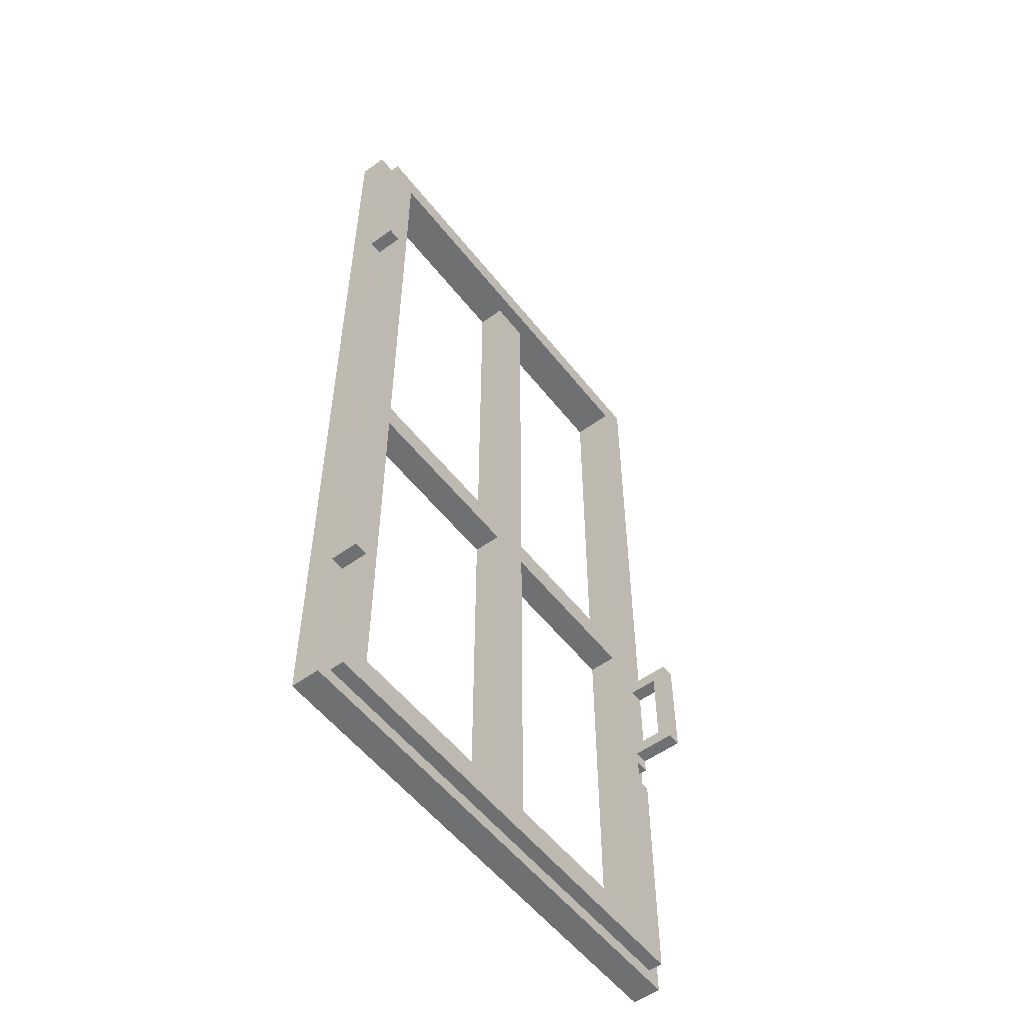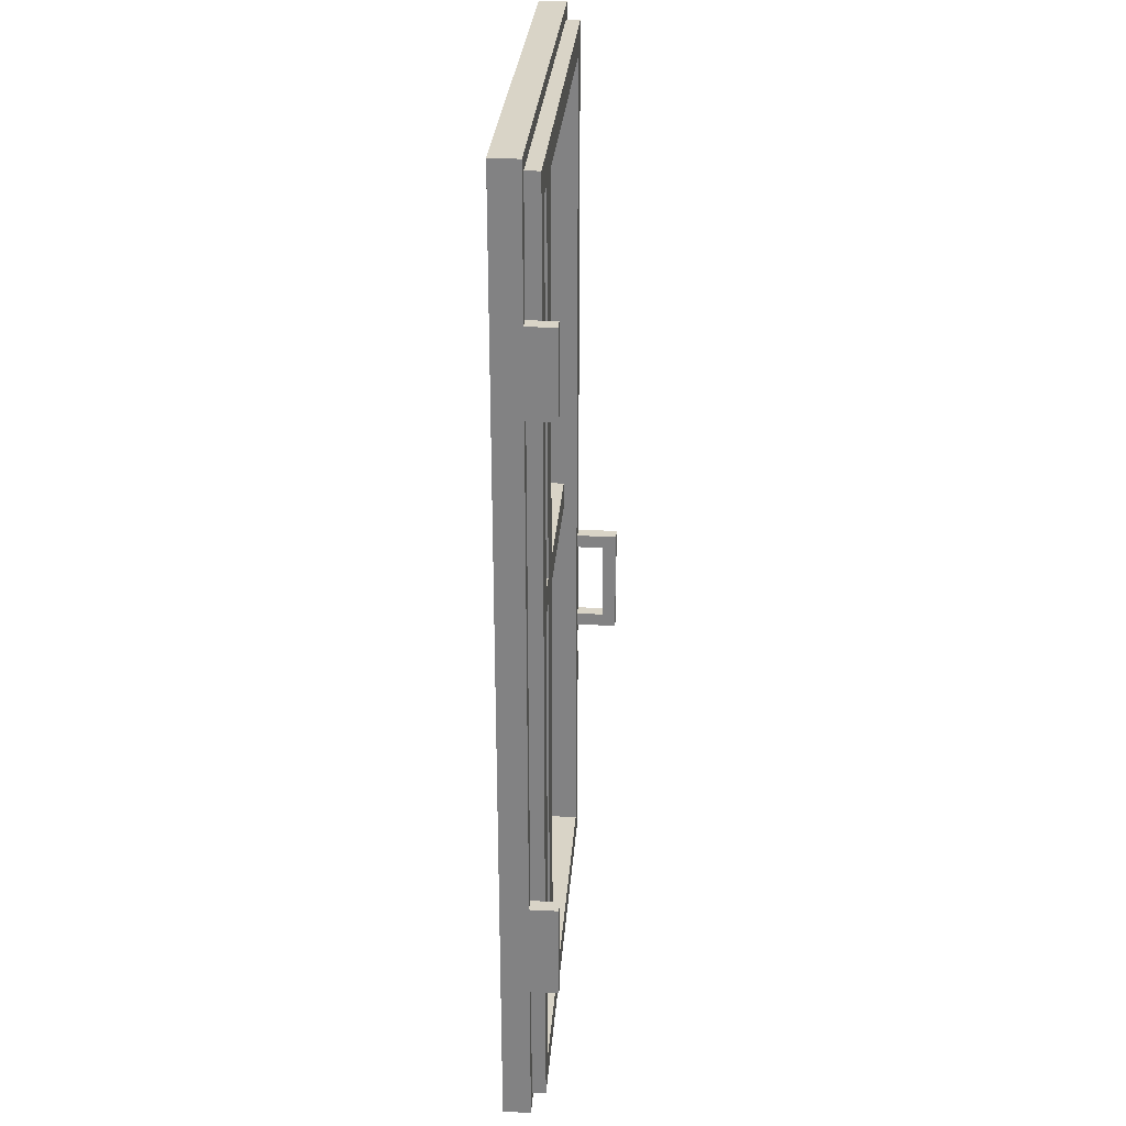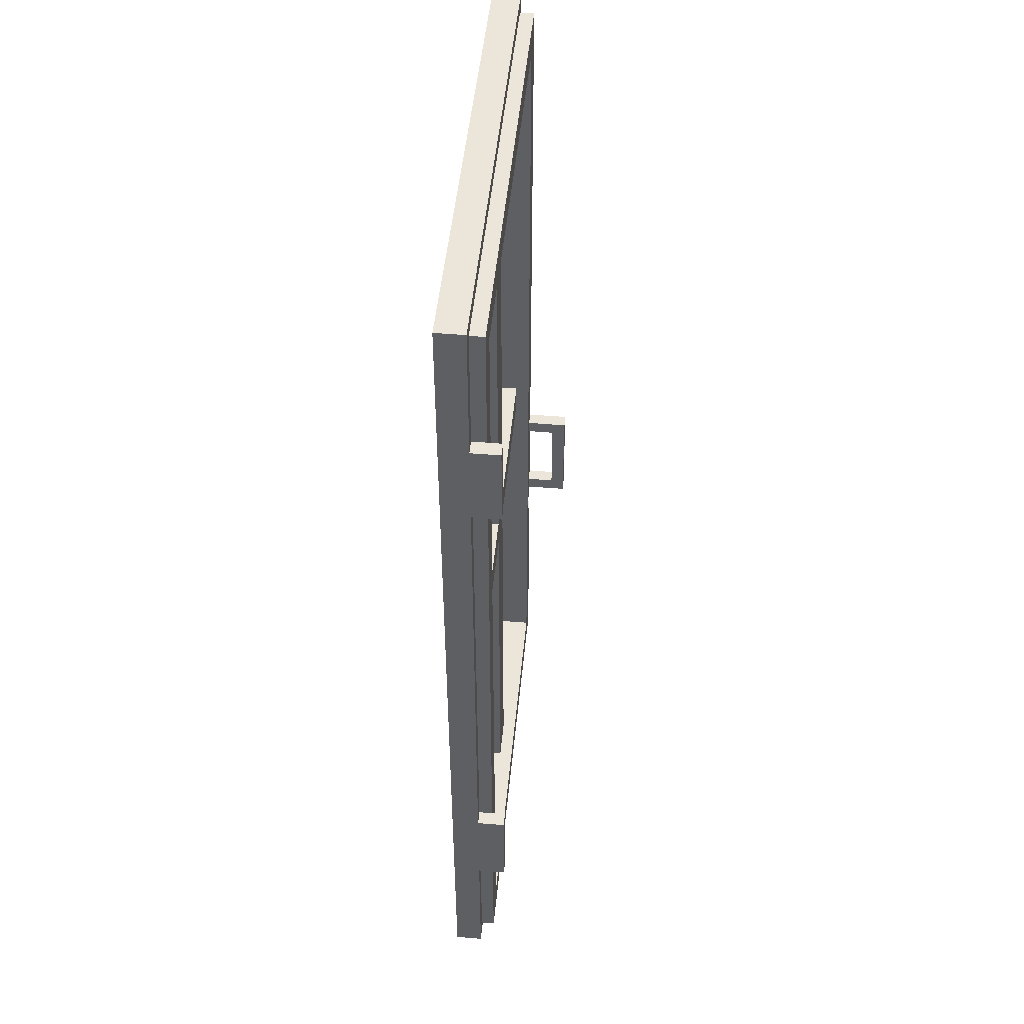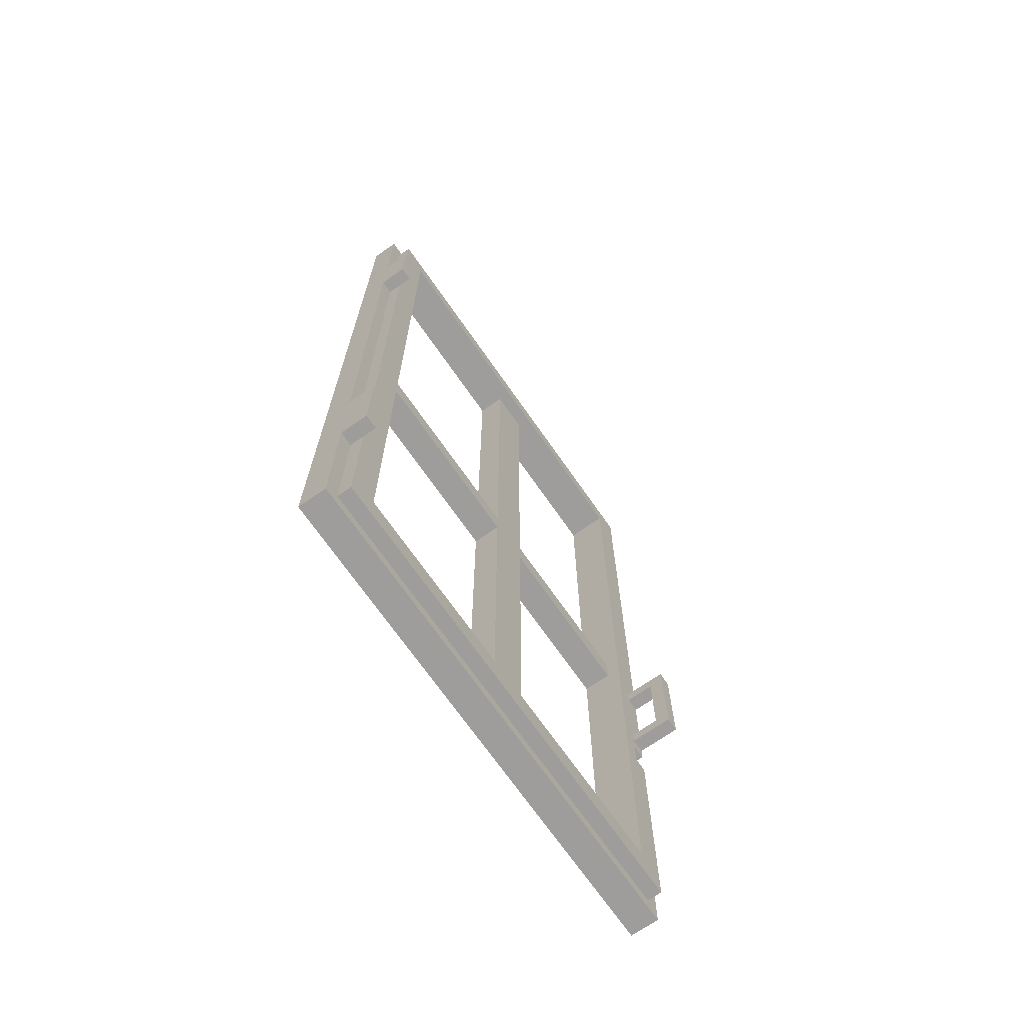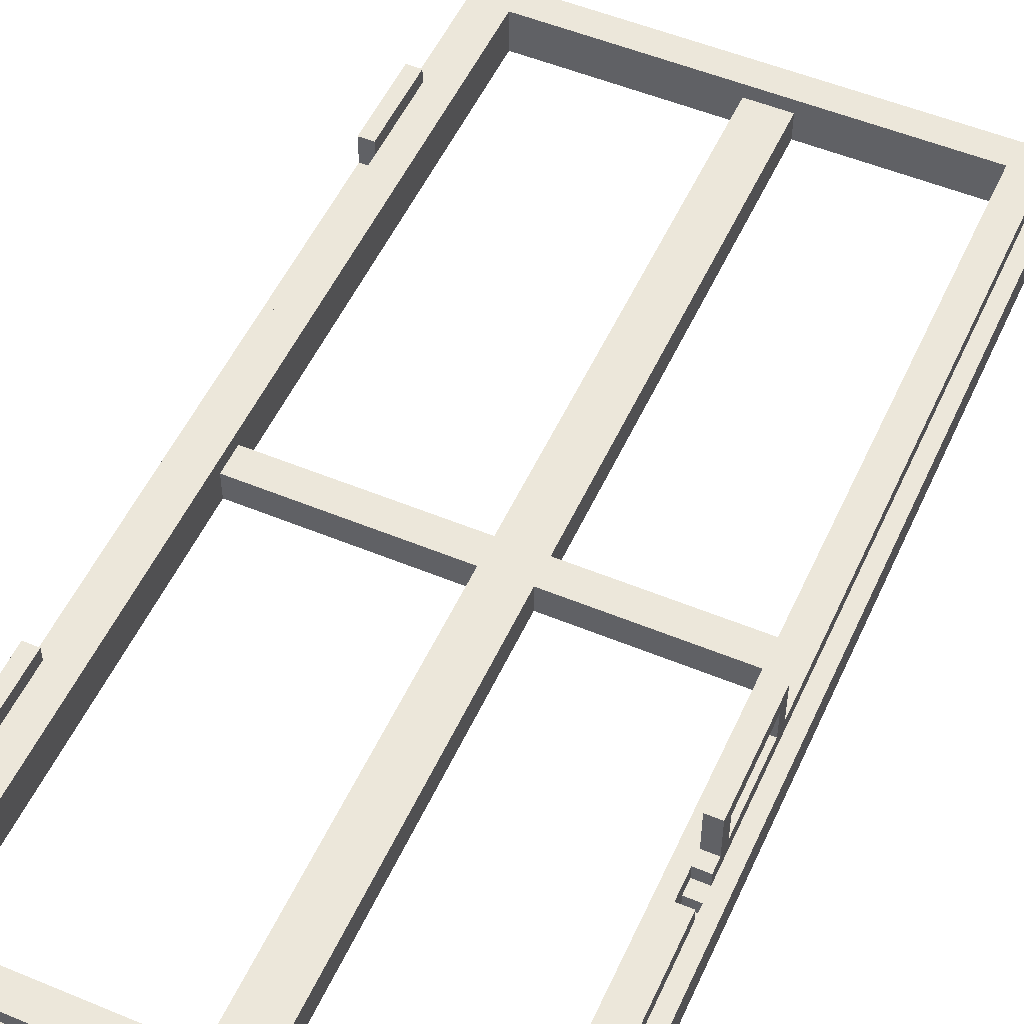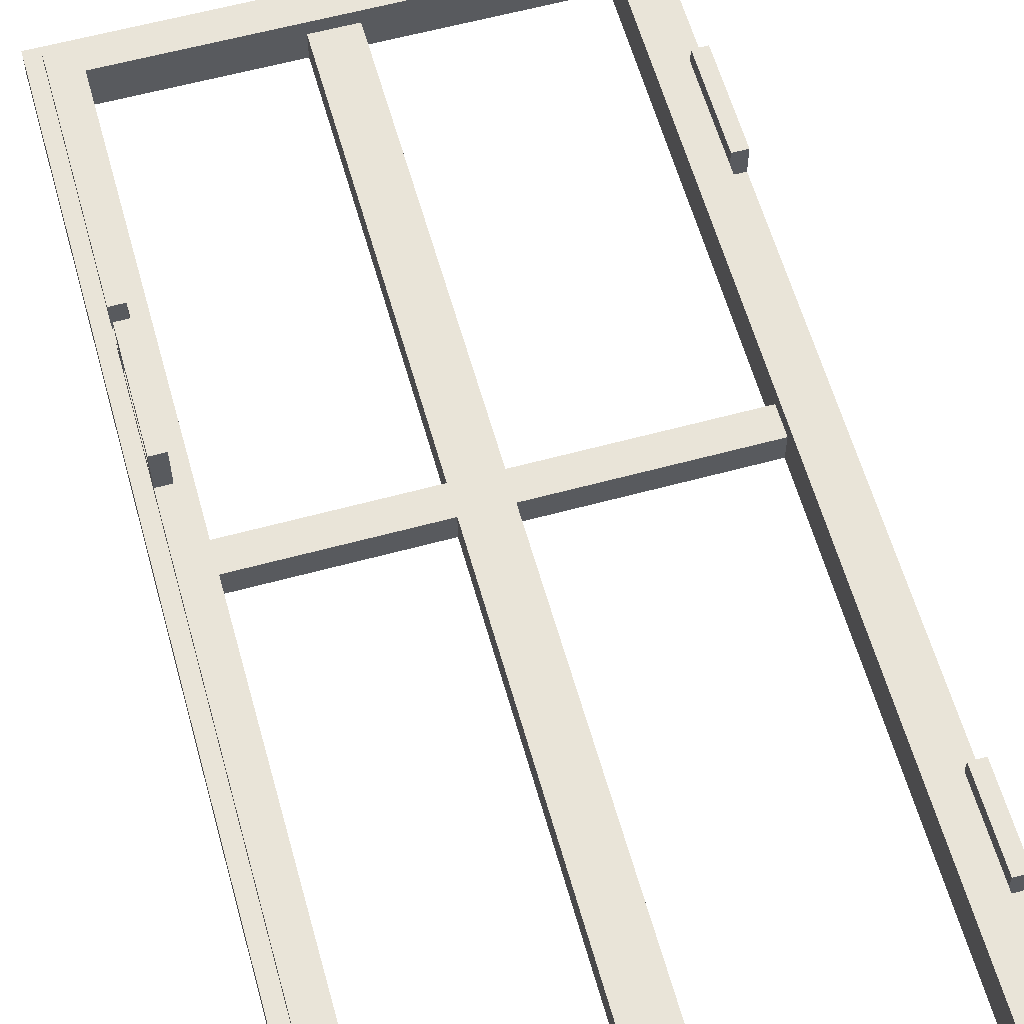
<metadata>
{"format":"obj","ext":"obj","renderer":"f3d","projection":"perspective","resolution":1024,"background":"white","views":[{"elev":-54.8,"azim":-52.6,"up":"+Y"},{"elev":28.6,"azim":-85.8,"up":"+Y"},{"elev":48.4,"azim":-84.6,"up":"+Y"},{"elev":-70.6,"azim":-55.1,"up":"+Y"},{"elev":52.3,"azim":24.1,"up":"+Z"},{"elev":60.2,"azim":164.4,"up":"+Z"}]}
</metadata>
<code>
v -17.5 0 -1
v -17.5 0 -2
v -17.5 0 -3
v -17.5 11 1
v -17.5 11 -1
v -17.5 11 -2
v -17.5 18 1
v -17.5 18 -1
v -17.5 18 -2
v -17.5 54 1
v -17.5 54 -1
v -17.5 54 -2
v -17.5 60 1
v -17.5 60 -1
v -17.5 60 -2
v -17.5 70 -1
v -17.5 70 -2
v -17.5 70 -3
v -16.5 1 -0
v -16.5 1 -1
v -16.5 11 -0
v -16.5 11 -1
v -16.5 18 -0
v -16.5 18 -1
v -16.5 54 -0
v -16.5 54 -1
v -16.5 60 -0
v -16.5 60 -1
v -16.5 69 -0
v -16.5 69 -1
v -0.5 3 -1
v -0.5 3 -2
v -0.5 3 -3
v -0.5 32 -1
v -0.5 32 -2
v -0.5 32 -3
v -0.5 34 -1
v -0.5 34 -2
v -0.5 34 -3
v -0.5 67 -1
v -0.5 67 -2
v -0.5 67 -3
v 14.5 3 -0
v 14.5 3 -2
v 14.5 3 -3
v 14.5 32 -1
v 14.5 32 -2
v 14.5 32 -3
v 14.5 34 -1
v 14.5 34 -2
v 14.5 34 -3
v 14.5 67 -0
v 14.5 67 -2
v 14.5 67 -3
v 15.5 21 3
v 15.5 21 -0
v 15.5 22 2
v 15.5 22 -0
v 15.5 28 2
v 15.5 28 -0
v 15.5 29 3
v 15.5 29 -0
v 16.5 18 -1
v 16.5 18 -2
v 16.5 19 -1
v 16.5 19 -2
v -16.5 11 1
v -16.5 11 -0
v -16.5 18 1
v -16.5 18 -0
v -16.5 54 1
v -16.5 54 -0
v -16.5 60 1
v -16.5 60 -0
v -14.5 3 -0
v -14.5 3 -2
v -14.5 3 -3
v -14.5 32 -1
v -14.5 32 -2
v -14.5 32 -3
v -14.5 34 -1
v -14.5 34 -2
v -14.5 34 -3
v -14.5 67 -0
v -14.5 67 -2
v -14.5 67 -3
v 2.5 3 -1
v 2.5 3 -2
v 2.5 3 -3
v 2.5 32 -1
v 2.5 32 -2
v 2.5 32 -3
v 2.5 34 -1
v 2.5 34 -2
v 2.5 34 -3
v 2.5 67 -1
v 2.5 67 -2
v 2.5 67 -3
v 15.5 18 -0
v 15.5 18 -2
v 15.5 19 -1
v 15.5 19 -2
v 15.5 20 -0
v 15.5 20 -1
v 16.5 1 -0
v 16.5 1 -1
v 16.5 18 -0
v 16.5 18 -1
v 16.5 20 -0
v 16.5 20 -1
v 16.5 21 3
v 16.5 21 -0
v 16.5 22 2
v 16.5 22 -0
v 16.5 28 2
v 16.5 28 -0
v 16.5 29 3
v 16.5 29 -0
v 16.5 69 -0
v 16.5 69 -1
v 17.5 0 -1
v 17.5 0 -2
v 17.5 0 -3
v 17.5 70 -1
v 17.5 70 -2
v 17.5 70 -3
v 15.5 21 3
v 15.5 29 3
v 16.5 21 3
v 16.5 29 3
v -17.5 11 1
v -17.5 18 1
v -17.5 54 1
v -17.5 60 1
v -16.5 11 1
v -16.5 18 1
v -16.5 54 1
v -16.5 60 1
v -16.5 1 -0
v -16.5 11 -0
v -16.5 18 -0
v -16.5 54 -0
v -16.5 60 -0
v -16.5 69 -0
v -14.5 3 -0
v -14.5 67 -0
v 14.5 3 -0
v 14.5 67 -0
v 15.5 18 -0
v 15.5 20 -0
v 15.5 21 -0
v 15.5 22 -0
v 15.5 28 -0
v 15.5 29 -0
v 16.5 1 -0
v 16.5 18 -0
v 16.5 20 -0
v 16.5 21 -0
v 16.5 22 -0
v 16.5 28 -0
v 16.5 29 -0
v 16.5 69 -0
v -17.5 0 -1
v -17.5 11 -1
v -17.5 18 -1
v -17.5 54 -1
v -17.5 60 -1
v -17.5 70 -1
v -16.5 1 -1
v -16.5 11 -1
v -16.5 18 -1
v -16.5 54 -1
v -16.5 60 -1
v -16.5 69 -1
v -14.5 32 -1
v -14.5 34 -1
v -0.5 3 -1
v -0.5 32 -1
v -0.5 34 -1
v -0.5 67 -1
v 2.5 3 -1
v 2.5 32 -1
v 2.5 34 -1
v 2.5 67 -1
v 14.5 32 -1
v 14.5 34 -1
v 15.5 19 -1
v 15.5 20 -1
v 16.5 1 -1
v 16.5 18 -1
v 16.5 19 -1
v 16.5 20 -1
v 16.5 69 -1
v 17.5 0 -1
v 17.5 70 -1
v 15.5 18 -2
v 15.5 19 -2
v 16.5 18 -2
v 16.5 19 -2
v 15.5 22 2
v 15.5 28 2
v 16.5 22 2
v 16.5 28 2
v -17.5 0 -3
v -17.5 70 -3
v -14.5 3 -3
v -14.5 32 -3
v -14.5 34 -3
v -14.5 67 -3
v -0.5 3 -3
v -0.5 32 -3
v -0.5 34 -3
v -0.5 67 -3
v 2.5 3 -3
v 2.5 32 -3
v 2.5 34 -3
v 2.5 67 -3
v 14.5 3 -3
v 14.5 32 -3
v 14.5 34 -3
v 14.5 67 -3
v 17.5 0 -3
v 17.5 70 -3
v -17.5 0 -1
v 17.5 0 -1
v -17.5 0 -2
v 17.5 0 -2
v -17.5 0 -3
v 17.5 0 -3
v -16.5 1 -0
v 16.5 1 -0
v -16.5 1 -1
v 16.5 1 -1
v -17.5 11 1
v -16.5 11 1
v -16.5 11 -0
v -17.5 11 -1
v -16.5 11 -1
v 15.5 19 -1
v 16.5 19 -1
v 15.5 19 -2
v 16.5 19 -2
v 15.5 20 -0
v 16.5 20 -0
v 15.5 20 -1
v 16.5 20 -1
v 15.5 21 3
v 16.5 21 3
v 15.5 21 -0
v 16.5 21 -0
v 15.5 28 2
v 16.5 28 2
v 15.5 28 -0
v 16.5 28 -0
v -14.5 32 -1
v -0.5 32 -1
v 2.5 32 -1
v 14.5 32 -1
v -14.5 32 -2
v -0.5 32 -2
v 2.5 32 -2
v 14.5 32 -2
v -14.5 32 -3
v -0.5 32 -3
v 2.5 32 -3
v 14.5 32 -3
v -17.5 54 1
v -16.5 54 1
v -16.5 54 -0
v -17.5 54 -1
v -16.5 54 -1
v -14.5 67 -0
v 14.5 67 -0
v -0.5 67 -1
v 2.5 67 -1
v -14.5 67 -2
v -0.5 67 -2
v 2.5 67 -2
v 14.5 67 -2
v -14.5 67 -3
v -0.5 67 -3
v 2.5 67 -3
v 14.5 67 -3
v -14.5 3 -0
v 14.5 3 -0
v -0.5 3 -1
v 2.5 3 -1
v -14.5 3 -2
v -0.5 3 -2
v 2.5 3 -2
v 14.5 3 -2
v -14.5 3 -3
v -0.5 3 -3
v 2.5 3 -3
v 14.5 3 -3
v -17.5 18 1
v -16.5 18 1
v -16.5 18 -0
v 15.5 18 -0
v 16.5 18 -0
v -17.5 18 -1
v -16.5 18 -1
v 16.5 18 -1
v 15.5 18 -2
v 16.5 18 -2
v 15.5 22 2
v 16.5 22 2
v 15.5 22 -0
v 16.5 22 -0
v 15.5 29 3
v 16.5 29 3
v 15.5 29 -0
v 16.5 29 -0
v -14.5 34 -1
v -0.5 34 -1
v 2.5 34 -1
v 14.5 34 -1
v -14.5 34 -2
v -0.5 34 -2
v 2.5 34 -2
v 14.5 34 -2
v -14.5 34 -3
v -0.5 34 -3
v 2.5 34 -3
v 14.5 34 -3
v -17.5 60 1
v -16.5 60 1
v -16.5 60 -0
v -17.5 60 -1
v -16.5 60 -1
v -16.5 69 -0
v 16.5 69 -0
v -16.5 69 -1
v 16.5 69 -1
v -17.5 70 -1
v 17.5 70 -1
v -17.5 70 -2
v 17.5 70 -2
v -17.5 70 -3
v 17.5 70 -3
f 5 2 1
f 6 3 2
f 6 2 5
f 7 5 4
f 8 6 5
f 8 5 7
f 9 3 6
f 9 6 8
f 11 9 8
f 12 3 9
f 12 9 11
f 13 11 10
f 14 12 11
f 14 11 13
f 15 3 12
f 15 12 14
f 16 15 14
f 17 3 15
f 17 15 16
f 18 3 17
f 21 20 19
f 22 20 21
f 25 24 23
f 26 24 25
f 29 28 27
f 30 28 29
f 34 32 31
f 35 33 32
f 35 32 34
f 36 33 35
f 40 38 37
f 41 39 38
f 41 38 40
f 42 39 41
f 46 44 43
f 47 45 44
f 47 44 46
f 48 45 47
f 49 46 43
f 52 49 43
f 52 50 49
f 53 51 50
f 53 50 52
f 54 51 53
f 57 56 55
f 58 56 57
f 59 57 55
f 61 59 55
f 61 60 59
f 62 60 61
f 65 64 63
f 66 64 65
f 67 68 69
f 69 68 70
f 71 72 73
f 73 72 74
f 75 76 78
f 76 77 79
f 78 76 79
f 79 77 80
f 75 78 81
f 75 81 84
f 81 82 84
f 82 83 85
f 84 82 85
f 85 83 86
f 87 88 90
f 88 89 91
f 90 88 91
f 91 89 92
f 93 94 96
f 94 95 97
f 96 94 97
f 97 95 98
f 99 100 101
f 101 100 102
f 99 101 103
f 103 101 104
f 105 106 107
f 107 106 108
f 109 110 112
f 111 112 113
f 112 110 114
f 113 112 114
f 111 113 115
f 114 110 116
f 111 115 117
f 115 116 117
f 116 110 118
f 117 116 118
f 118 110 119
f 119 110 120
f 121 122 124
f 122 123 125
f 124 122 125
f 125 123 126
f 129 128 127
f 130 128 129
f 135 132 131
f 136 132 135
f 137 134 133
f 138 134 137
f 145 140 139
f 145 144 143
f 145 143 142
f 145 142 141
f 145 141 140
f 146 144 145
f 147 145 139
f 148 144 146
f 149 148 147
f 150 148 149
f 151 148 150
f 152 148 151
f 153 148 152
f 154 148 153
f 155 147 139
f 155 149 147
f 156 149 155
f 157 151 150
f 158 151 157
f 159 153 152
f 160 153 159
f 161 148 154
f 162 144 148
f 162 148 161
f 169 164 163
f 170 164 169
f 171 166 165
f 172 166 171
f 173 168 167
f 174 168 173
f 178 176 175
f 179 176 178
f 181 178 177
f 181 180 179
f 181 179 178
f 182 180 181
f 183 180 182
f 184 180 183
f 185 183 182
f 186 183 185
f 189 169 163
f 191 188 187
f 192 188 191
f 193 168 174
f 194 192 191
f 194 193 192
f 194 190 189
f 194 191 190
f 194 189 163
f 195 168 193
f 195 193 194
f 198 197 196
f 199 197 198
f 200 201 202
f 202 201 203
f 204 205 206
f 206 205 207
f 207 205 208
f 208 205 209
f 204 206 210
f 207 208 211
f 211 208 212
f 209 205 213
f 211 212 214
f 212 213 214
f 204 210 214
f 210 211 214
f 214 213 215
f 215 213 216
f 213 205 217
f 216 213 217
f 204 214 218
f 215 216 219
f 219 216 220
f 217 205 221
f 204 218 222
f 220 221 222
f 219 220 222
f 218 219 222
f 221 205 223
f 222 221 223
f 226 225 224
f 227 225 226
f 228 227 226
f 229 227 228
f 232 231 230
f 233 231 232
f 236 235 234
f 237 236 234
f 238 236 237
f 241 240 239
f 242 240 241
f 245 244 243
f 246 244 245
f 249 248 247
f 250 248 249
f 253 252 251
f 254 252 253
f 259 256 255
f 260 256 259
f 261 258 257
f 262 258 261
f 263 260 259
f 264 260 263
f 265 262 261
f 266 262 265
f 269 268 267
f 270 269 267
f 271 269 270
f 274 273 272
f 275 273 274
f 276 274 272
f 277 274 276
f 278 273 275
f 279 273 278
f 280 277 276
f 281 277 280
f 282 279 278
f 283 279 282
f 284 285 286
f 286 285 287
f 284 286 288
f 288 286 289
f 287 285 290
f 290 285 291
f 288 289 292
f 292 289 293
f 290 291 294
f 294 291 295
f 296 297 298
f 296 298 301
f 301 298 302
f 299 300 303
f 299 303 304
f 304 303 305
f 306 307 308
f 308 307 309
f 310 311 312
f 312 311 313
f 314 315 318
f 318 315 319
f 316 317 320
f 320 317 321
f 318 319 322
f 322 319 323
f 320 321 324
f 324 321 325
f 326 327 328
f 326 328 329
f 329 328 330
f 331 332 333
f 333 332 334
f 335 336 337
f 337 336 338
f 337 338 339
f 339 338 340

</code>
